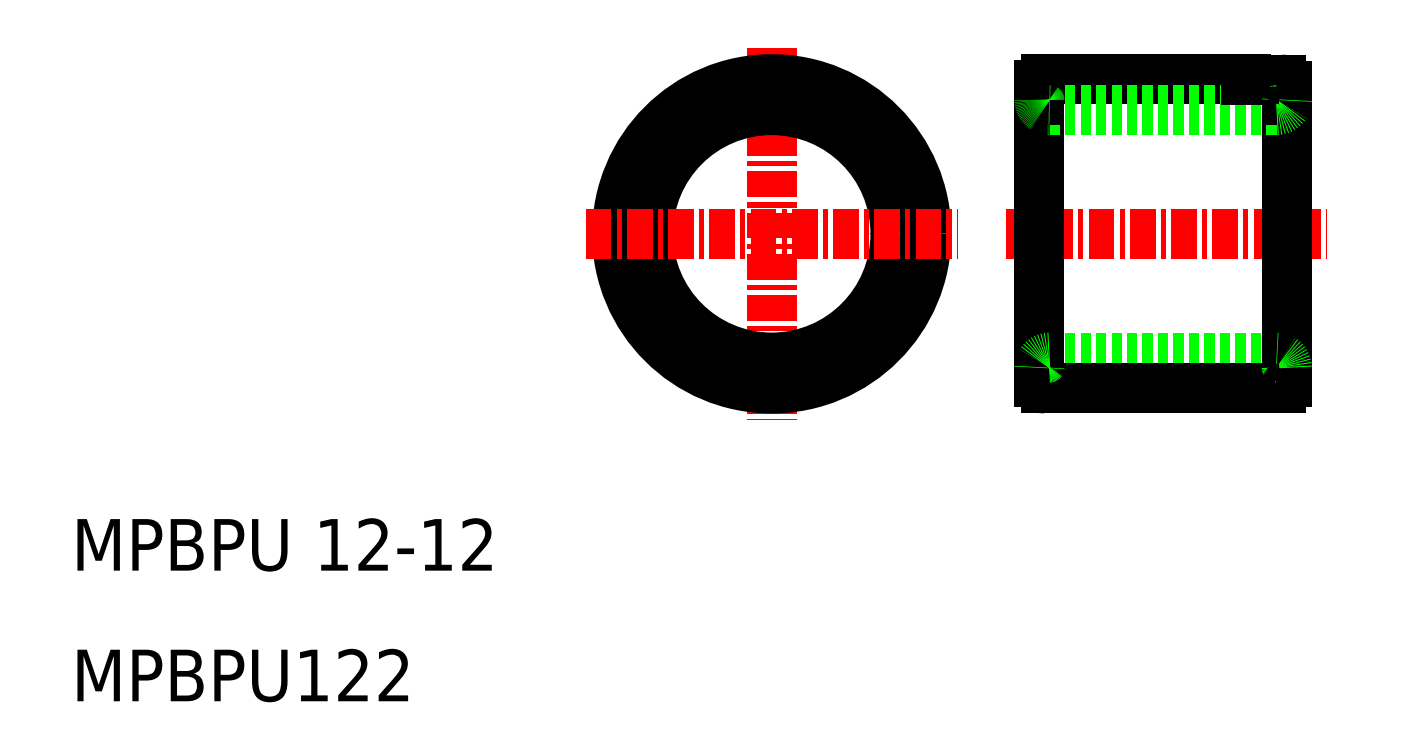
<metadata>
{"format":"dxf","ext":"dxf","renderer":"ezdxf+matplotlib","layout":"modelspace","background":"white","min_lineweight":24,"dpi":150}
</metadata>
<code>
0
SECTION
2
ENTITIES
0
LINE
8
0
10
108.2
20
76.15
30
0
11
108.2
21
68.97
31
0
0
LINE
8
0
10
96.17
20
76.17
30
0
11
96.17
21
68.97
31
0
0
LINE
8
CENTER
10
83.19
20
77.99
30
0
11
83.19
21
59.94
31
0
0
CIRCLE
8
0
10
83.19
20
68.97
30
0
40
7.5
0
CIRCLE
8
0
10
83.19
20
68.97
30
0
40
6
0
LINE
8
CENTER
10
74.17
20
68.97
30
0
11
92.22
21
68.97
31
0
0
TEXT
8
0
10
49.22
20
52.63
30
0
40
2.5
1
MPBPU 12-12
0
TEXT
8
0
10
49.22
20
46.3
30
0
40
2.5
1
MPBPU122
0
LINE
8
0
10
96.67
20
62.97
30
0
11
107.7
21
62.97
31
0
0
LINE
8
0
10
96.47
20
61.47
30
0
11
106.2
21
61.47
31
0
0
LINE
8
CENTER
10
94.56
20
68.97
30
0
11
110.1
21
68.97
31
0
0
LINE
8
0
10
96.17
20
61.77
30
0
11
96.17
21
62.47
31
0
0
LINE
8
0
10
96.17
20
61.77
30
0
11
96.17
21
68.97
31
0
0
ARC
8
0
10
96.47
20
61.77
30
0
40
0.3
50
180
51
270
0
ARC
8
0
10
96.67
20
62.47
30
0
40
0.5
50
90
51
180
0
LINE
8
0
10
108.2
20
61.79
30
0
11
108.2
21
62.47
31
0
0
LINE
8
0
10
108.2
20
61.79
30
0
11
108.2
21
68.97
31
0
0
LINE
8
0
10
106.2
20
61.49
30
0
11
107.9
21
61.49
31
0
0
LINE
8
0
10
106.2
20
61.47
30
0
11
106.2
21
61.49
31
0
0
ARC
8
0
10
107.7
20
62.47
30
0
40
0.5
50
8.142e-13
51
90
0
LINE
8
0
10
96.47
20
76.47
30
0
11
106.2
21
76.47
31
0
0
LINE
8
0
10
96.67
20
74.97
30
0
11
107.7
21
74.97
31
0
0
LINE
8
0
10
96.17
20
76.17
30
0
11
96.17
21
75.47
31
0
0
ARC
8
0
10
96.47
20
76.17
30
0
40
0.3
50
90
51
180
0
ARC
8
0
10
96.67
20
75.47
30
0
40
0.5
50
180
51
270
0
LINE
8
0
10
108.2
20
76.15
30
0
11
108.2
21
75.47
31
0
0
LINE
8
0
10
106.2
20
76.45
30
0
11
107.9
21
76.45
31
0
0
LINE
8
0
10
106.2
20
76.47
30
0
11
106.2
21
76.45
31
0
0
ARC
8
0
10
107.7
20
75.47
30
0
40
0.5
50
270
51
360
0
ARC
8
0
10
107.9
20
76.15
30
0
40
0.3
50
0
51
90
0
ARC
8
0
10
107.9
20
61.79
30
0
40
0.3
50
270
51
0
0
ENDSEC
0
EOF

</code>
